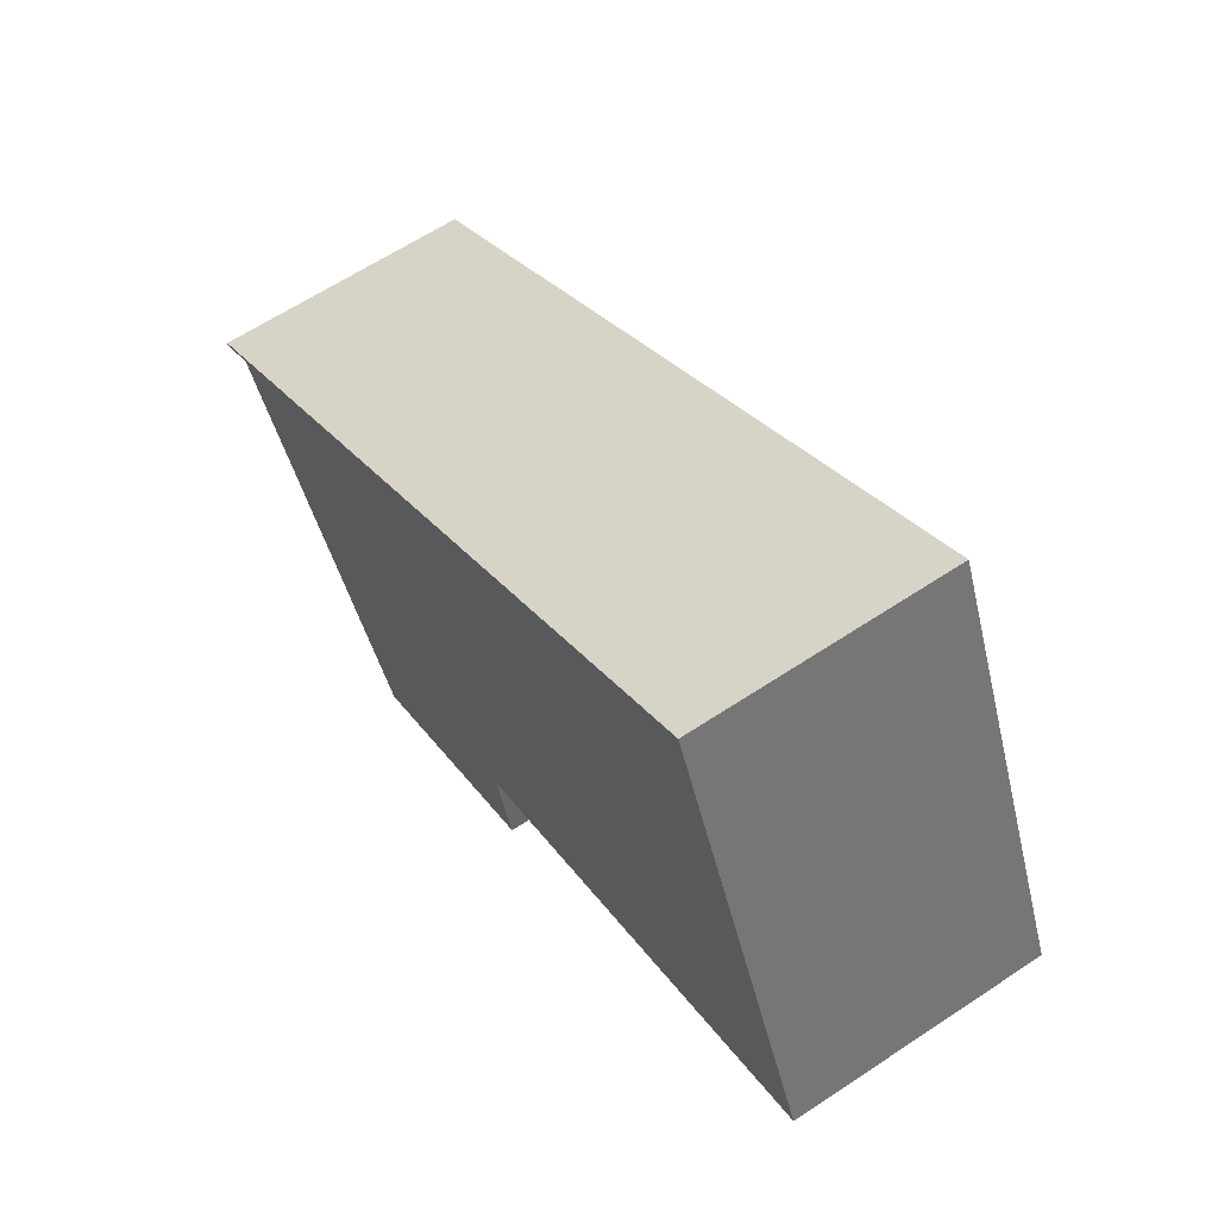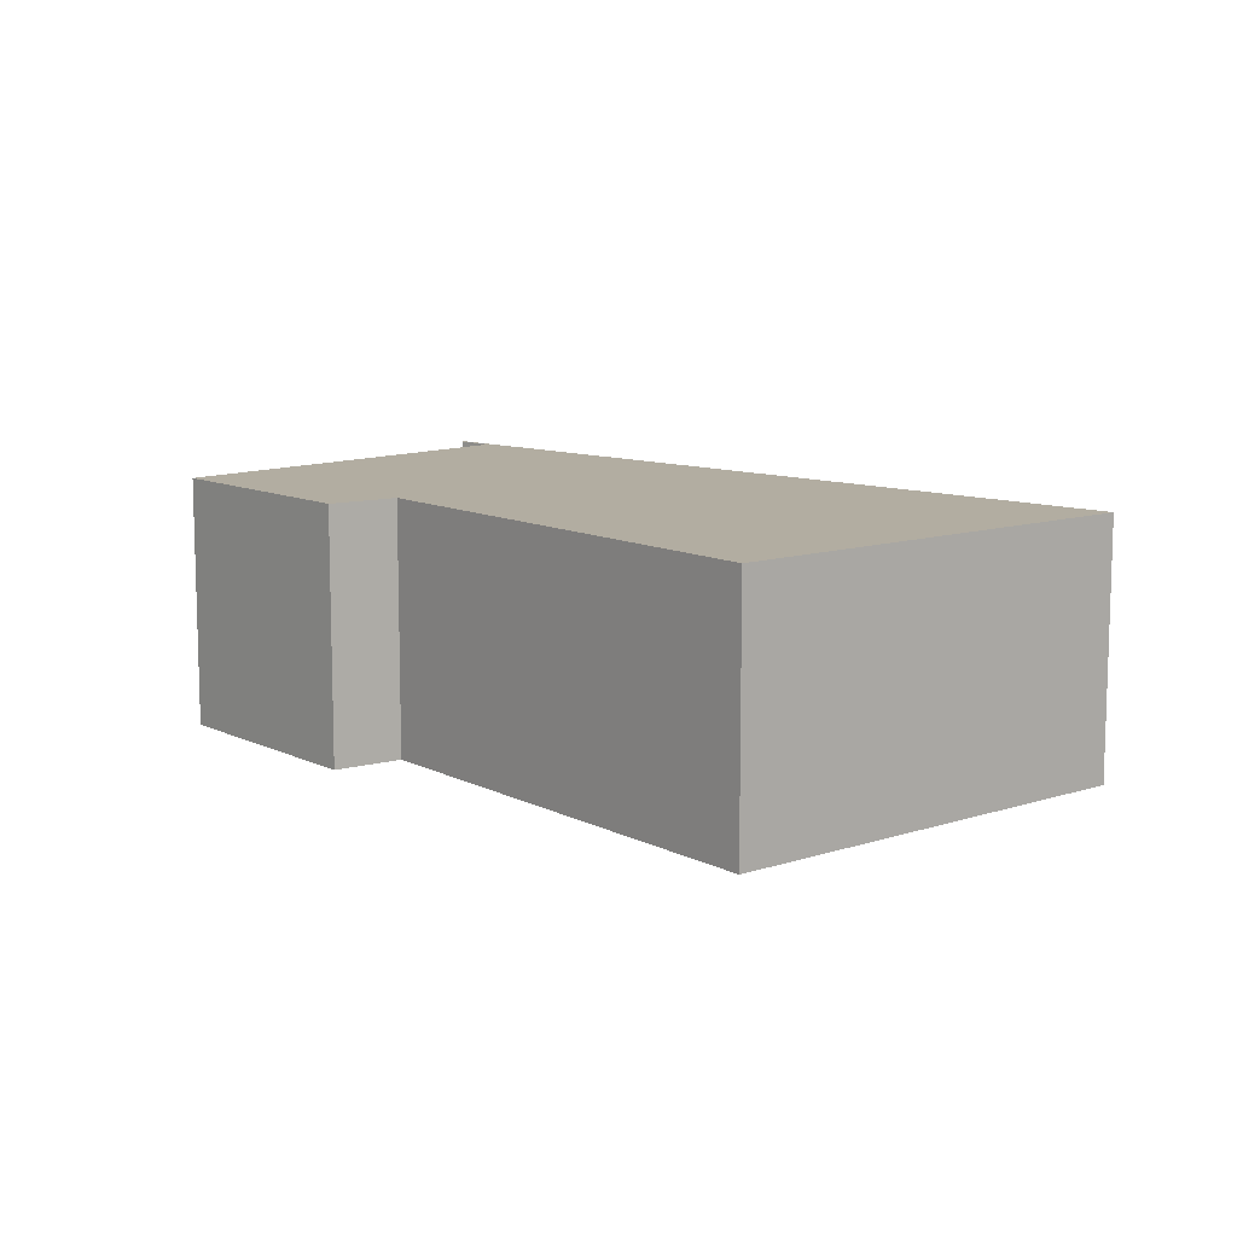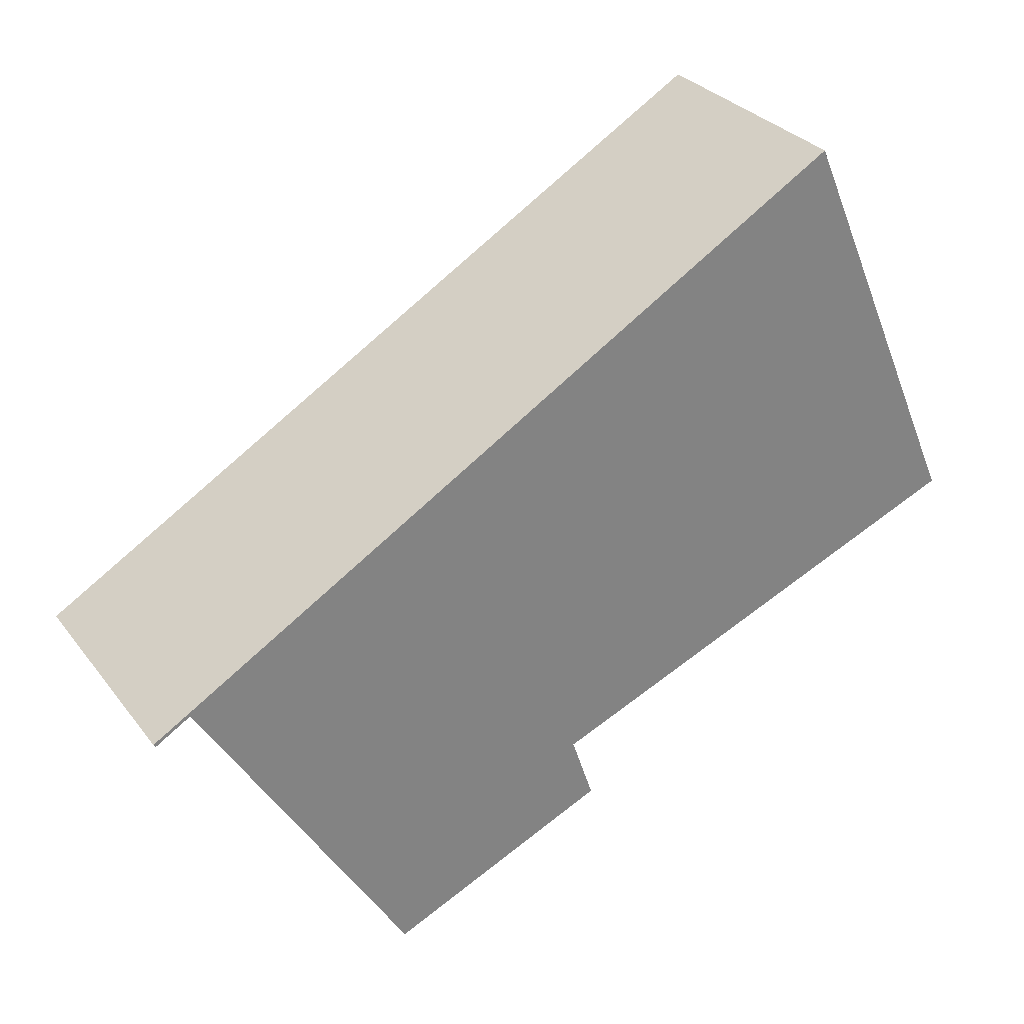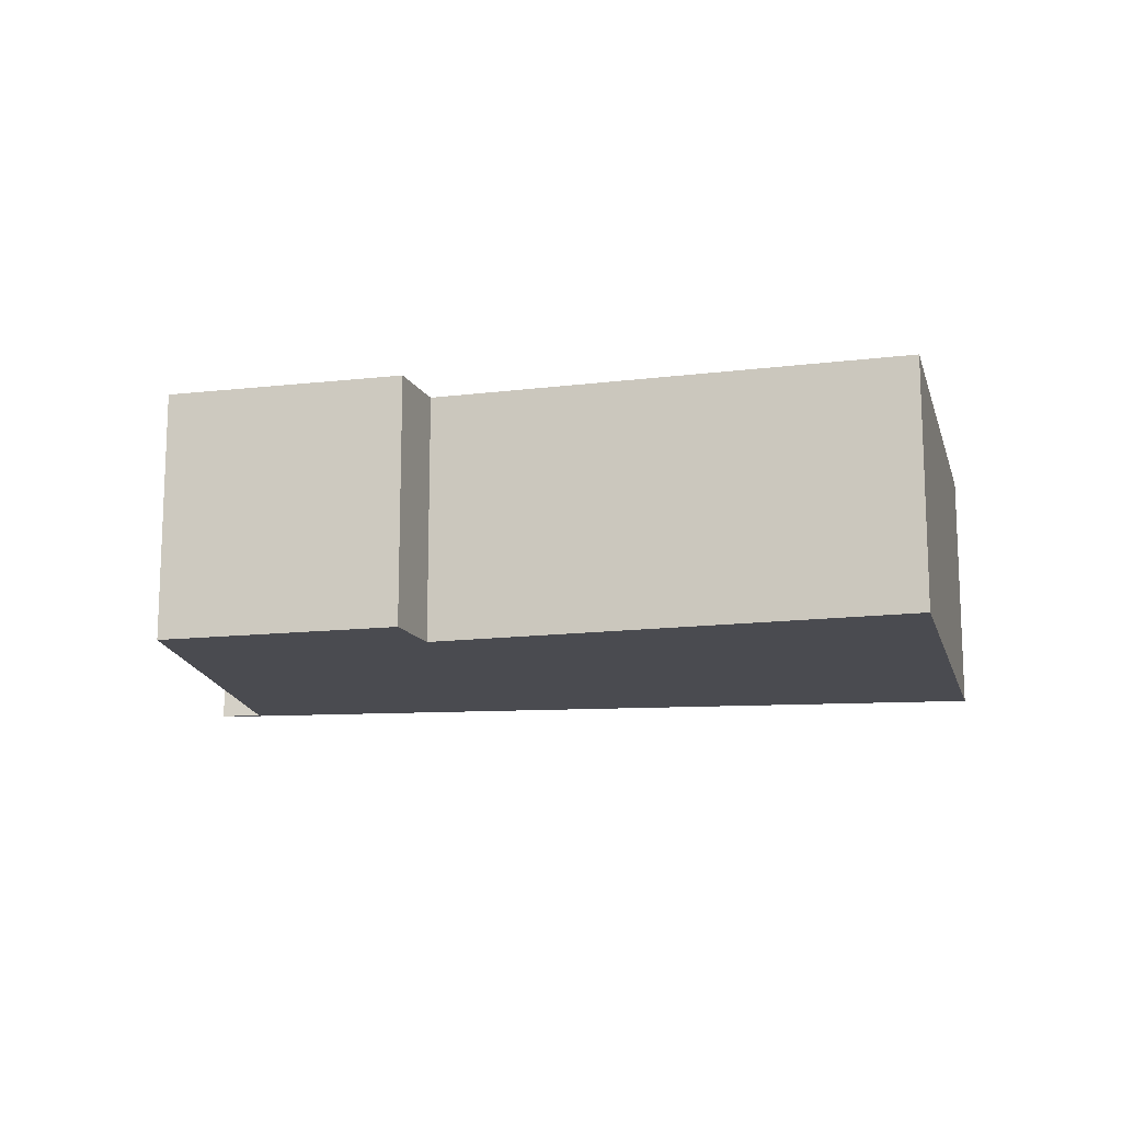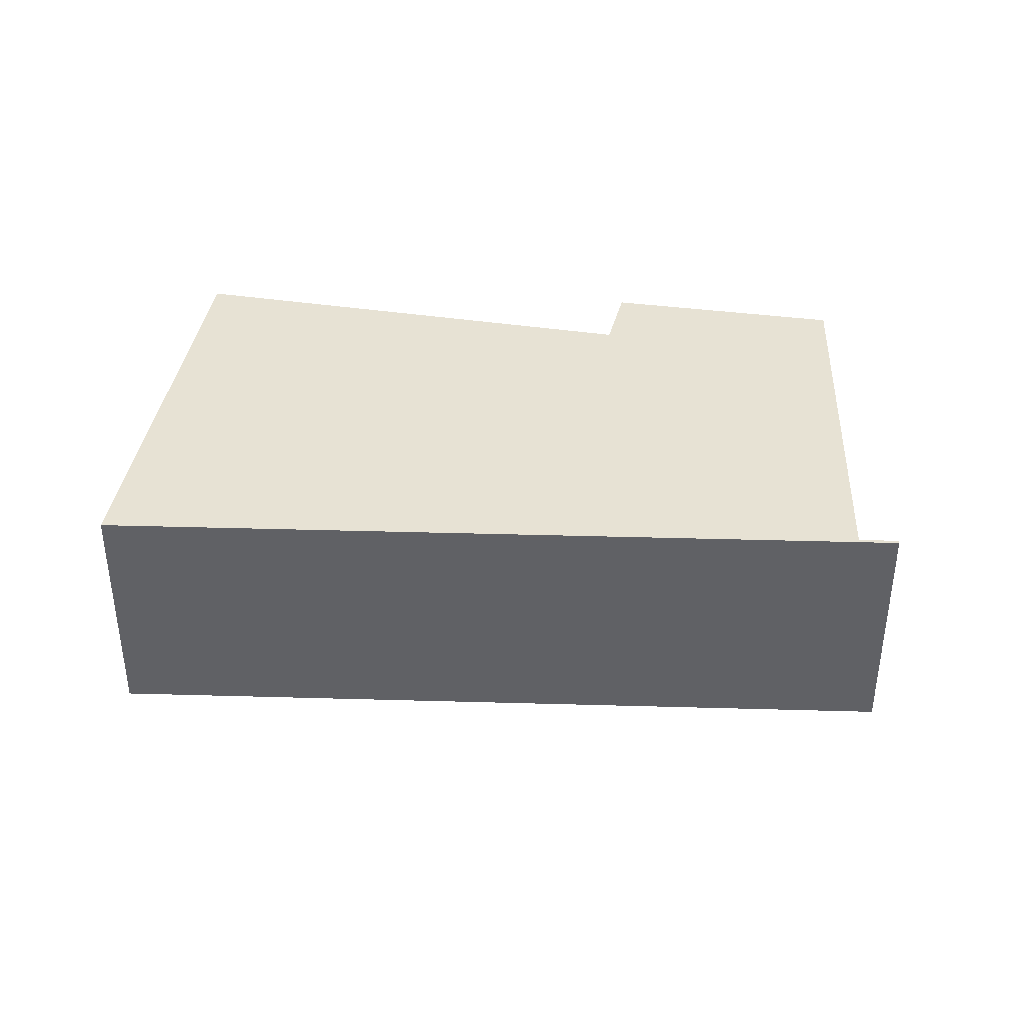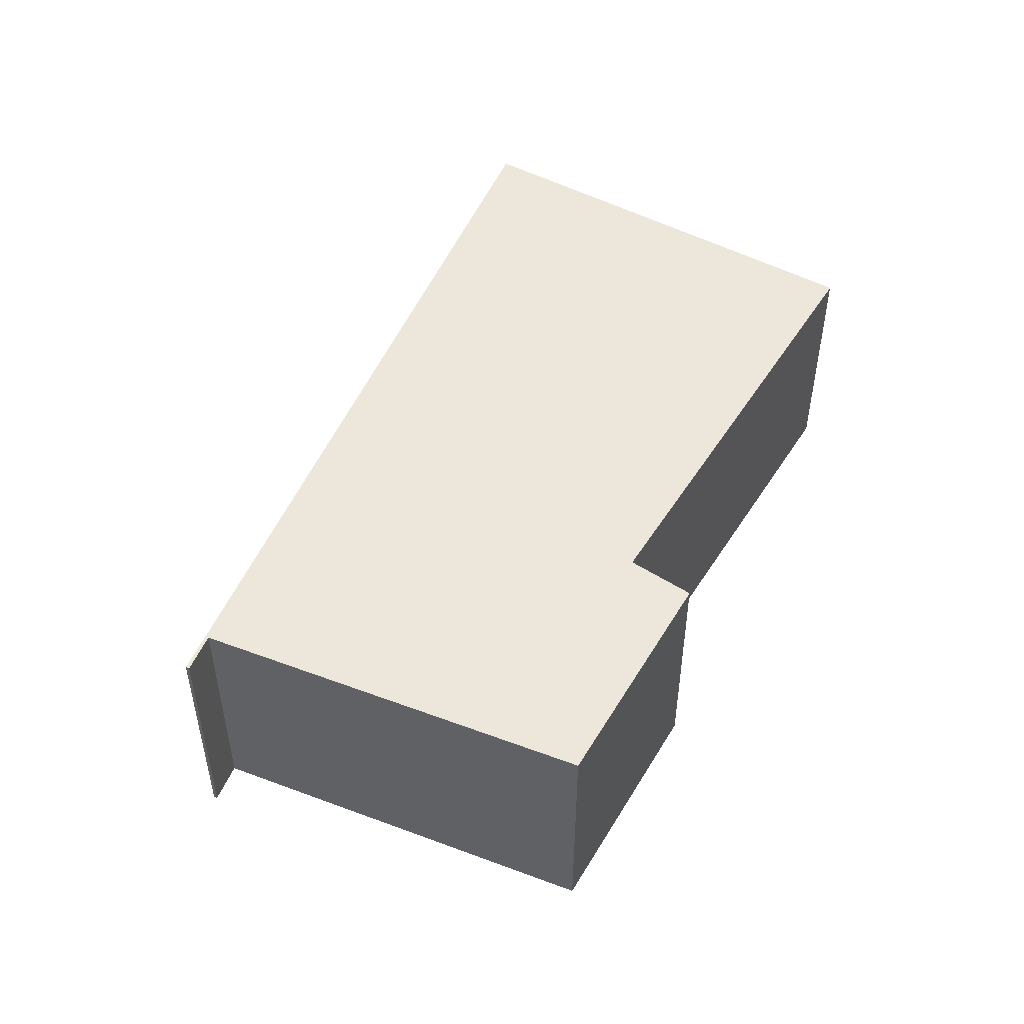
<metadata>
{"format":"obj","ext":"obj","renderer":"f3d","projection":"perspective","resolution":1024,"background":"white","views":[{"elev":62.9,"azim":-123.9,"up":"+Z"},{"elev":10.5,"azim":-106.0,"up":"+Y"},{"elev":30.1,"azim":149.8,"up":"+Z"},{"elev":-14.4,"azim":-142.4,"up":"+Y"},{"elev":39.7,"azim":32.9,"up":"+Y"},{"elev":50.5,"azim":143.6,"up":"+Y"}]}
</metadata>
<code>
v  11.74 3.273 -0.323
v  11.34 3.273 -0.024
v  11.77 3.273 -0.281
v  11.32 3.273 -0.066
v  11.27 3.273 -0.04
v  2.332 3.273 5.367
v  8.503 3.273 -4.599
v  5.877 3.273 -2.42
v  5.58 3.273 -3.307
v  0 3.273 2.004e-16
v  5.58 2.025e-16 -3.307
v  5.877 1.482e-16 -2.42
v  0 0 0
v  2.332 -3.286e-16 5.367
v  11.34 1.47e-18 -0.024
v  11.77 1.721e-17 -0.281
v  11.74 1.978e-17 -0.323
v  11.27 2.449e-18 -0.04
v  8.503 2.816e-16 -4.599
v  11.32 4.041e-18 -0.066
g defaultobject
f 1 2 3
f 2 1 4
f 2 4 5
f 2 5 6
f 6 5 7
f 6 7 8
f 8 7 9
f 6 8 10
f 11 8 9
f 8 11 12
f 12 10 8
f 10 12 13
f 13 6 10
f 6 13 14
f 14 2 6
f 2 14 15
f 2 15 3
f 3 15 16
f 16 1 3
f 1 16 17
f 18 7 5
f 7 18 19
f 17 4 1
f 4 17 5
f 5 17 18
f 18 17 20
f 19 9 7
f 9 19 11
f 19 12 11
f 16 15 17
f 20 17 15
f 14 20 15
f 18 20 14
f 19 18 14
f 12 19 14
f 13 12 14

</code>
